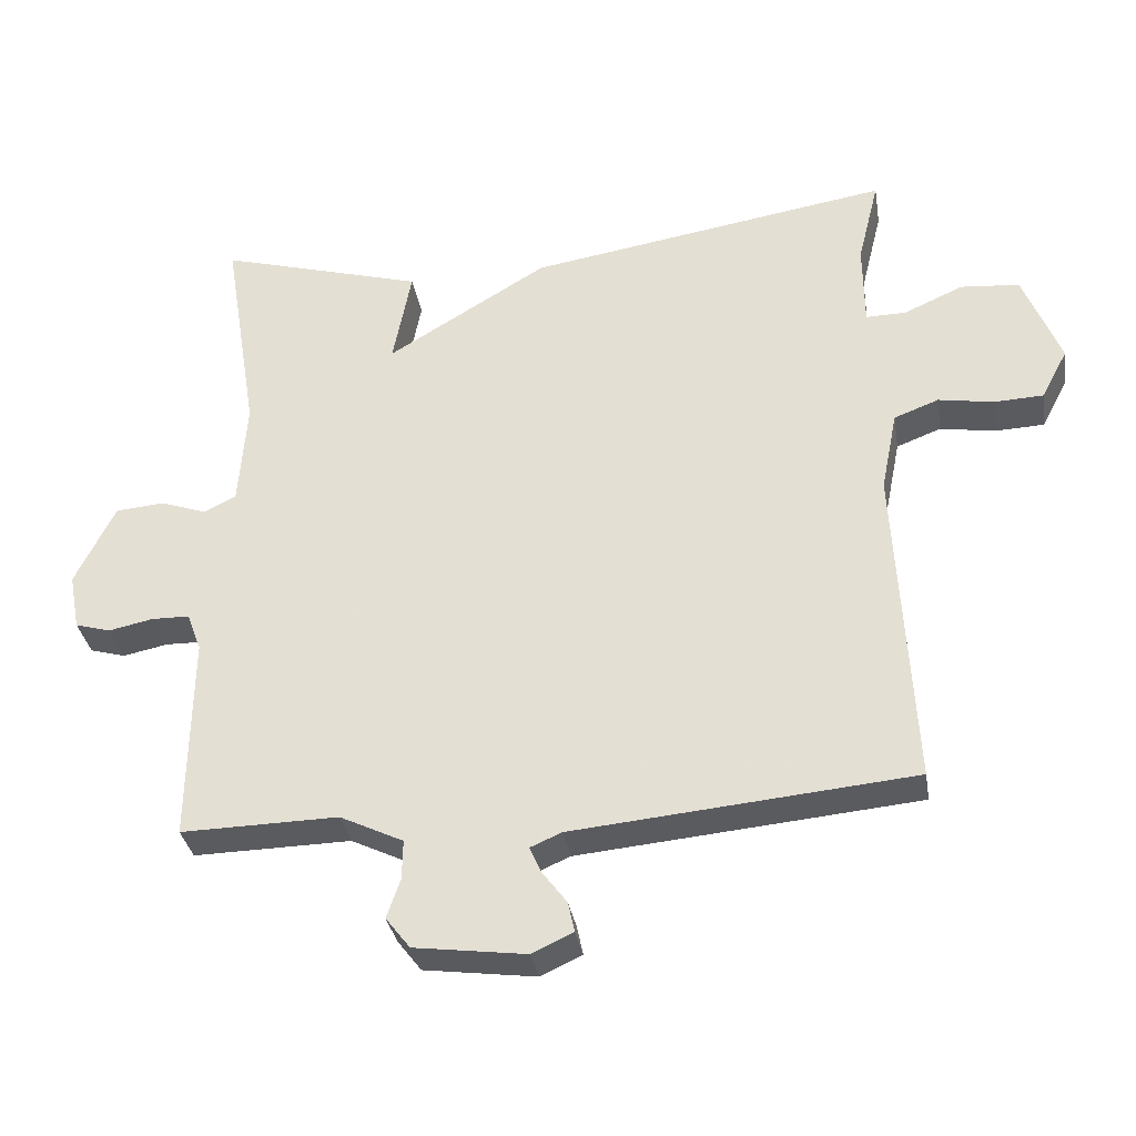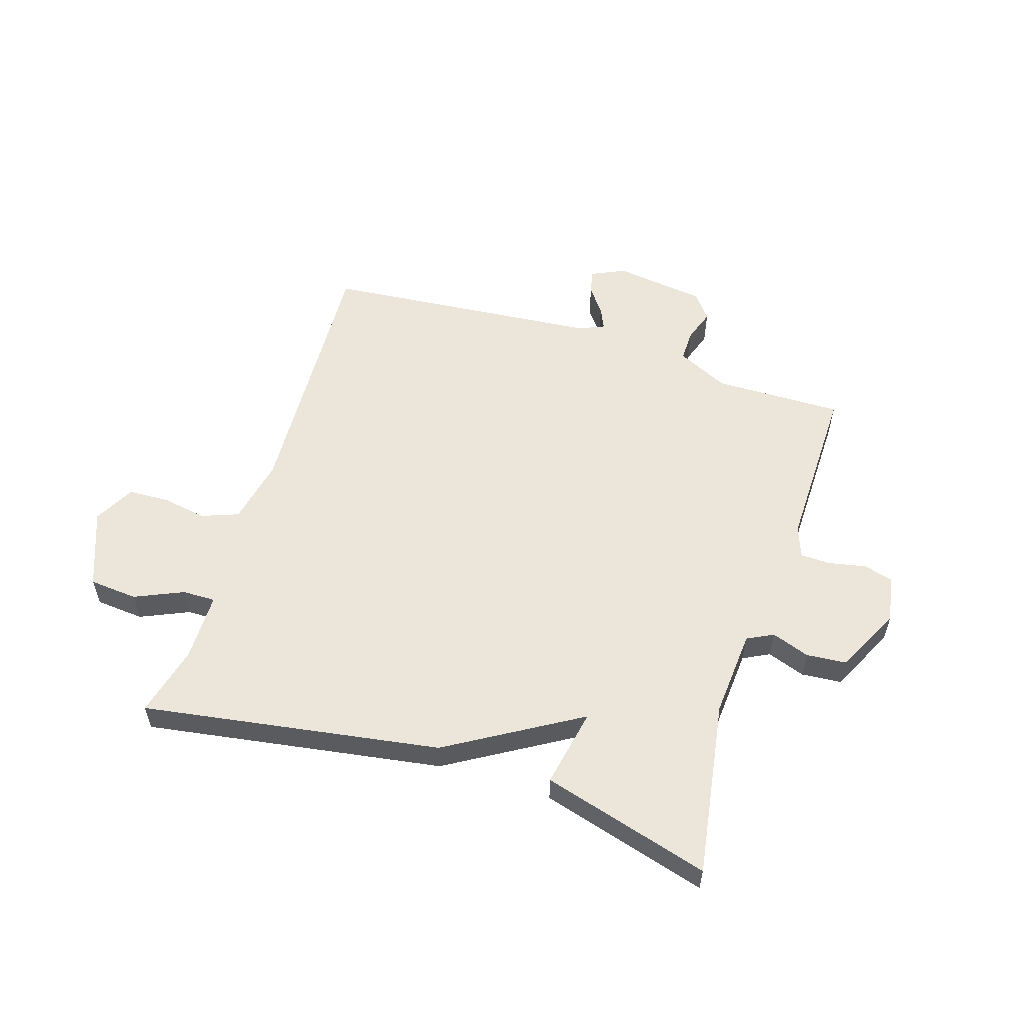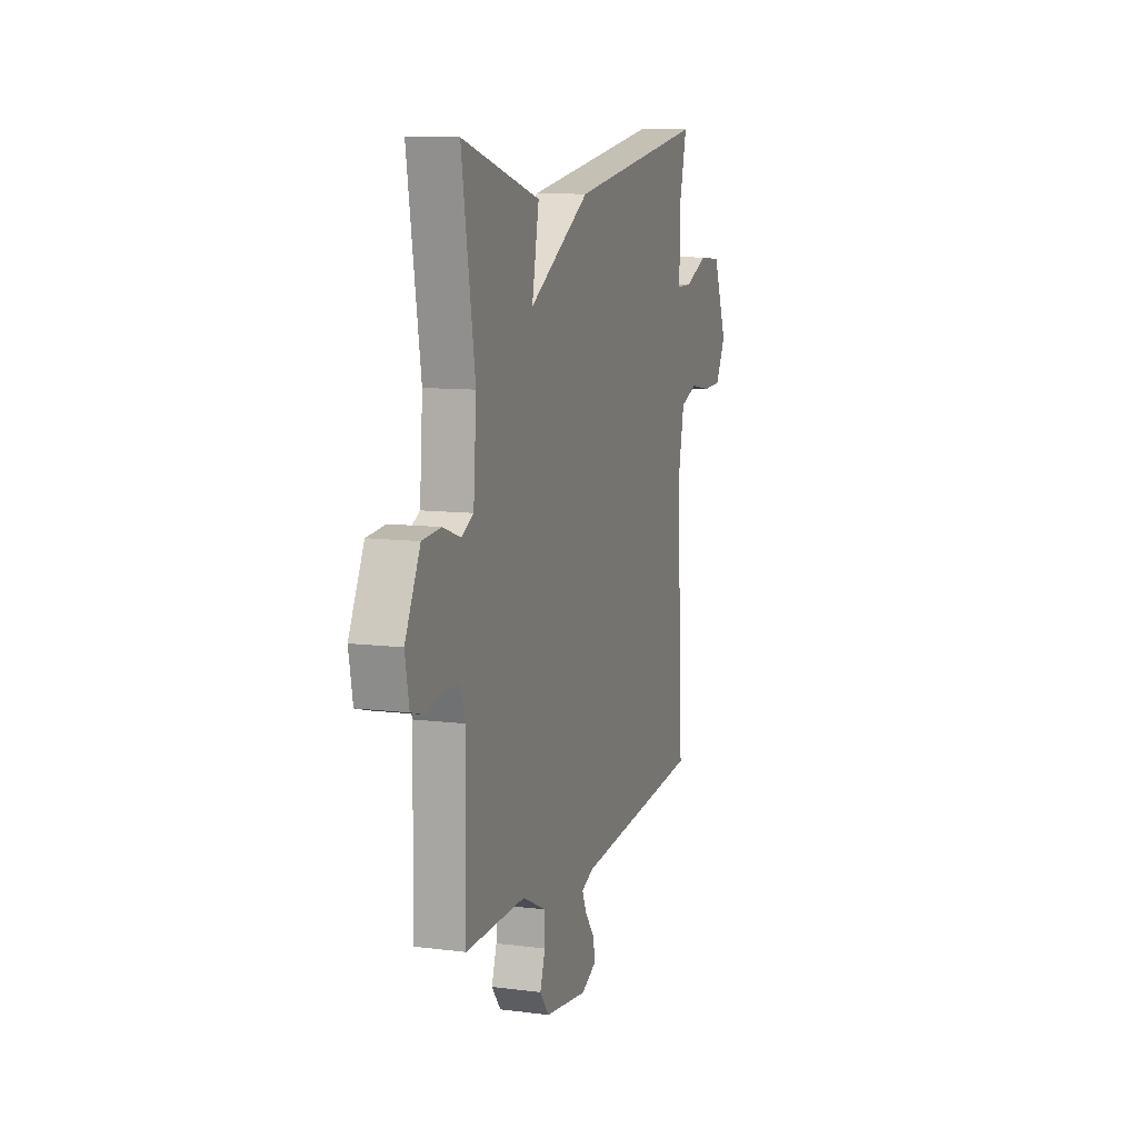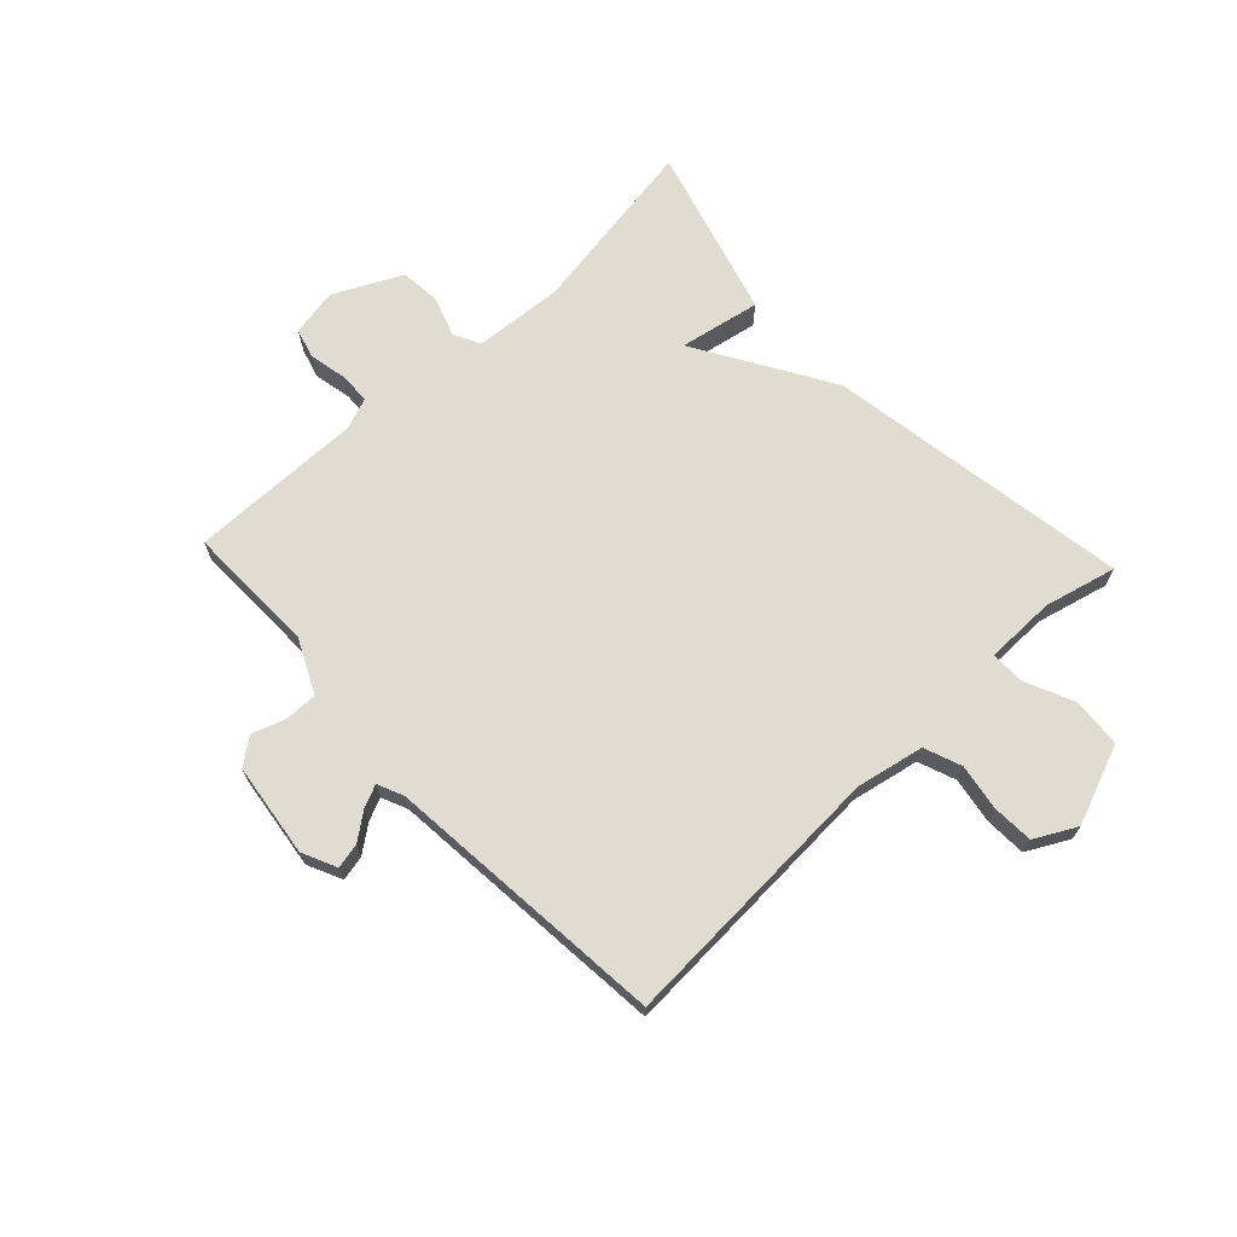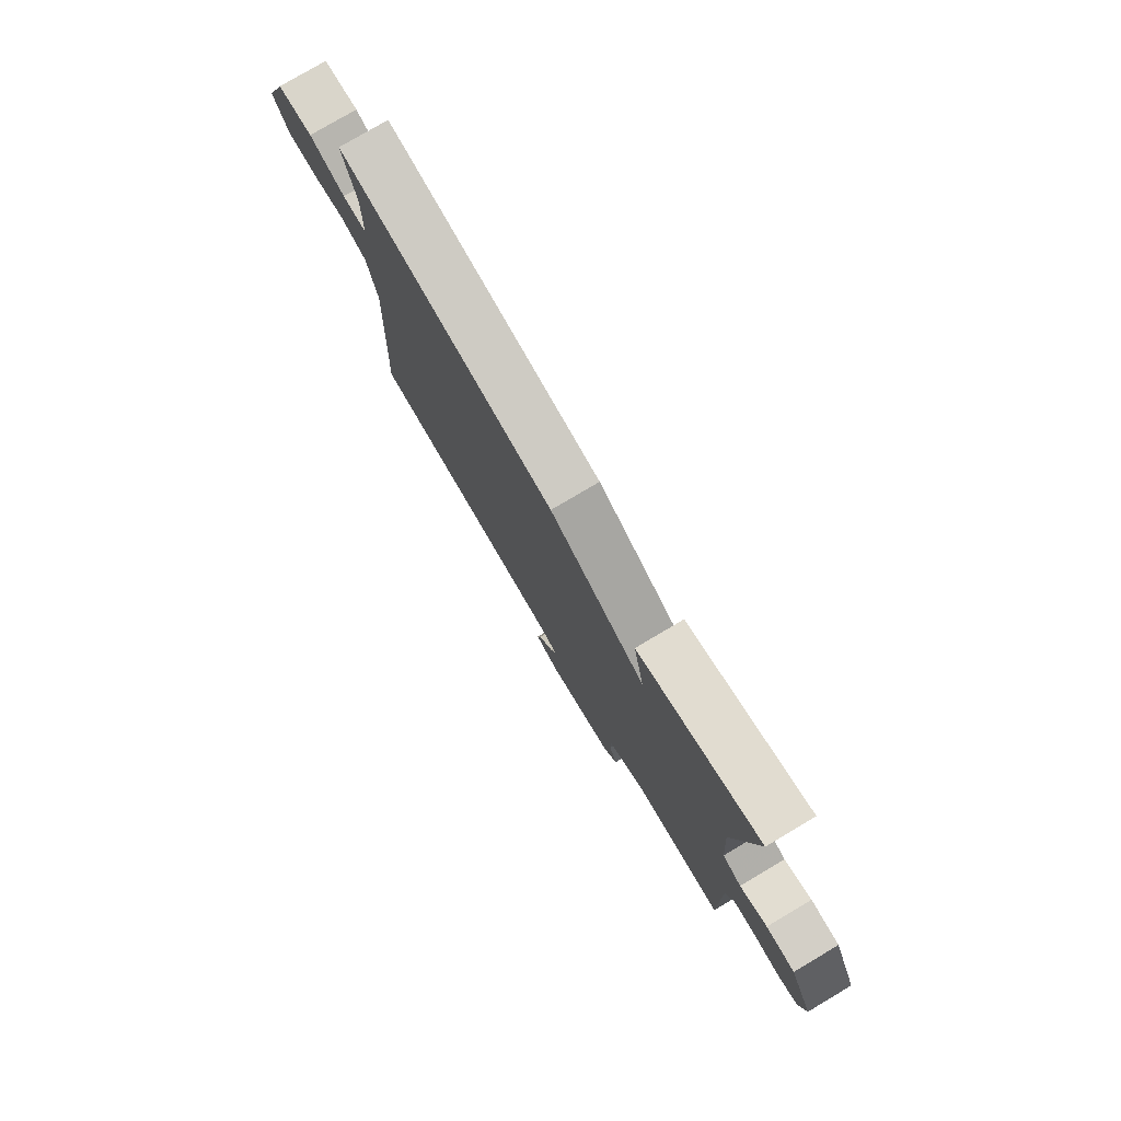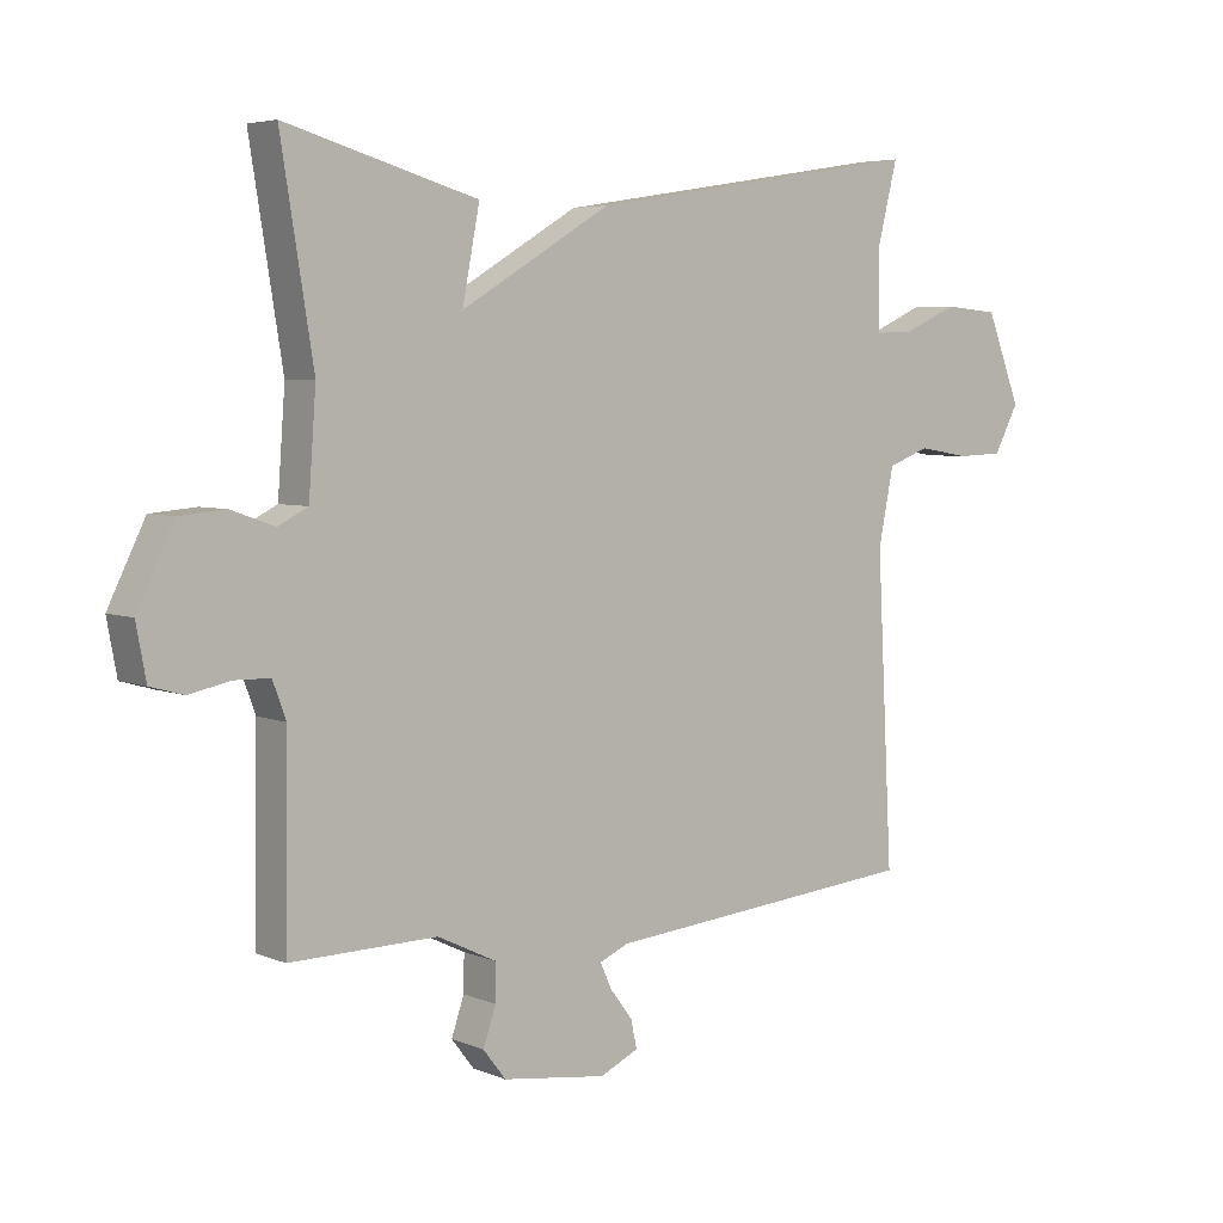
<metadata>
{"format":"obj","ext":"obj","renderer":"f3d","projection":"perspective","resolution":1024,"background":"white","views":[{"elev":-33.3,"azim":-170.7,"up":"+Z"},{"elev":56.0,"azim":17.7,"up":"+Y"},{"elev":10.2,"azim":107.9,"up":"+Z"},{"elev":69.0,"azim":-133.2,"up":"+Y"},{"elev":78.0,"azim":59.3,"up":"+Z"},{"elev":5.0,"azim":141.7,"up":"+Z"}]}
</metadata>
<code>
v -0.5 0.07 0.5
v 0.011 0.07 0.418
v 0.237 0.07 0.282
v 0.211 0.07 0.418
v 0.5 0.07 0.5
v 0.451 0.07 0.197
v 0.462 0.07 0.047
v 0.507 0.07 0.024
v 0.572 0.07 0.047
v 0.641 0.07 0.041
v 0.697 0.07 -0.073
v 0.682 0.07 -0.153
v 0.632 0.07 -0.167
v 0.569 0.07 -0.154
v 0.516 0.07 -0.155
v 0.496 0.07 -0.209
v 0.5 0.07 -0.5
v 0.279 0.07 -0.496
v 0.19 0.07 -0.539
v 0.191 0.07 -0.594
v 0.21 0.07 -0.65
v 0.176 0.07 -0.694
v 0.019 0.07 -0.715
v -0.039 0.07 -0.688
v -0.03 0.07 -0.646
v 0.004 0.07 -0.601
v 0.021 0.07 -0.563
v -0.023 0.07 -0.544
v -0.5 0.07 -0.5
v -0.476 0.07 -0.04
v -0.499 0.07 0.074
v -0.562 0.07 0.098
v -0.639 0.07 0.085
v -0.709 0.07 0.088
v -0.746 0.07 0.158
v -0.694 0.07 0.291
v -0.611 0.07 0.298
v -0.528 0.07 0.261
v -0.471 0.07 0.26
v -0.47 0.07 0.379
v -0.5 0 0.5
v 0.011 0 0.418
v 0.237 0 0.282
v 0.211 0 0.418
v 0.5 0 0.5
v 0.451 0 0.197
v 0.462 0 0.047
v 0.507 0 0.024
v 0.572 0 0.047
v 0.641 0 0.041
v 0.697 0 -0.073
v 0.682 0 -0.153
v 0.632 0 -0.167
v 0.569 0 -0.154
v 0.516 0 -0.155
v 0.496 0 -0.209
v 0.5 0 -0.5
v 0.279 0 -0.496
v 0.19 0 -0.539
v 0.191 0 -0.594
v 0.21 0 -0.65
v 0.176 0 -0.694
v 0.019 0 -0.715
v -0.039 0 -0.688
v -0.03 0 -0.646
v 0.004 0 -0.601
v 0.021 0 -0.563
v -0.023 0 -0.544
v -0.5 0 -0.5
v -0.476 0 -0.04
v -0.499 0 0.074
v -0.562 0 0.098
v -0.639 0 0.085
v -0.709 0 0.088
v -0.746 0 0.158
v -0.694 0 0.291
v -0.611 0 0.298
v -0.528 0 0.261
v -0.471 0 0.26
v -0.47 0 0.379
f 36 37 38
f 35 36 38
f 34 35 38
f 33 34 38
f 32 33 38
f 31 32 38 39
f 30 31 39
f 28 29 30
f 27 28 30 39
f 24 25 26
f 23 24 26
f 22 23 26
f 21 22 26
f 20 21 26
f 19 20 26 27
f 27 39 40
f 19 27 40
f 18 19 40
f 12 13 14
f 11 12 14
f 10 11 14
f 9 10 14
f 8 9 14
f 7 8 14 15
f 3 4 5 6
f 3 6 7
f 2 3 7
f 1 2 7
f 40 1 7
f 18 40 7
f 17 18 7
f 16 17 7
f 7 15 16
f 78 77 76
f 78 76 75
f 78 75 74
f 78 74 73
f 78 73 72
f 79 78 72 71
f 79 71 70
f 70 69 68
f 79 70 68 67
f 66 65 64
f 66 64 63
f 66 63 62
f 66 62 61
f 66 61 60
f 67 66 60 59
f 80 79 67
f 80 67 59
f 80 59 58
f 54 53 52
f 54 52 51
f 54 51 50
f 54 50 49
f 54 49 48
f 55 54 48 47
f 46 45 44 43
f 47 46 43
f 47 43 42
f 47 42 41
f 47 41 80
f 47 80 58
f 47 58 57
f 47 57 56
f 56 55 47
f 1 41 42 2
f 2 42 43 3
f 3 43 44 4
f 4 44 45 5
f 5 45 46 6
f 6 46 47 7
f 7 47 48 8
f 8 48 49 9
f 9 49 50 10
f 10 50 51 11
f 11 51 52 12
f 12 52 53 13
f 13 53 54 14
f 14 54 55 15
f 15 55 56 16
f 16 56 57 17
f 17 57 58 18
f 18 58 59 19
f 19 59 60 20
f 20 60 61 21
f 21 61 62 22
f 22 62 63 23
f 23 63 64 24
f 24 64 65 25
f 25 65 66 26
f 26 66 67 27
f 27 67 68 28
f 28 68 69 29
f 29 69 70 30
f 30 70 71 31
f 31 71 72 32
f 32 72 73 33
f 33 73 74 34
f 34 74 75 35
f 35 75 76 36
f 36 76 77 37
f 37 77 78 38
f 38 78 79 39
f 39 79 80 40
f 40 80 41 1

</code>
